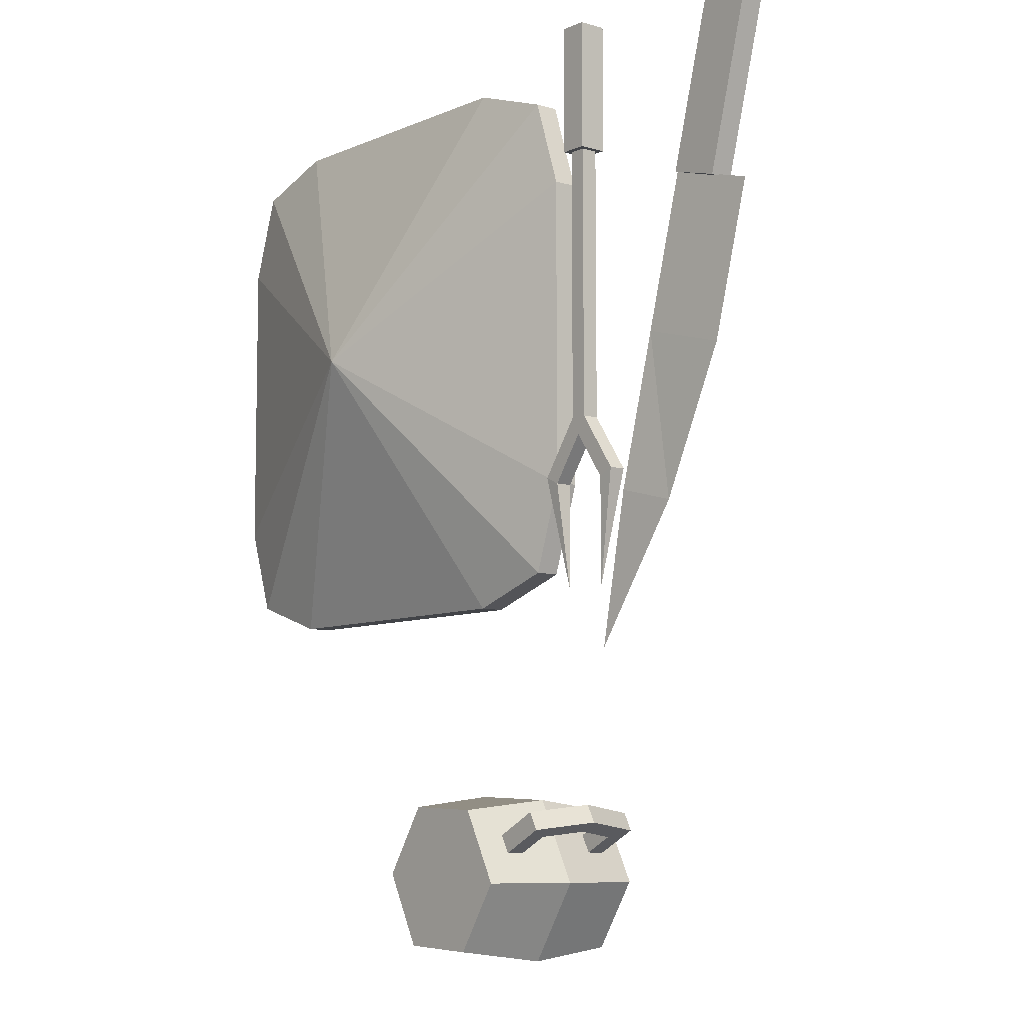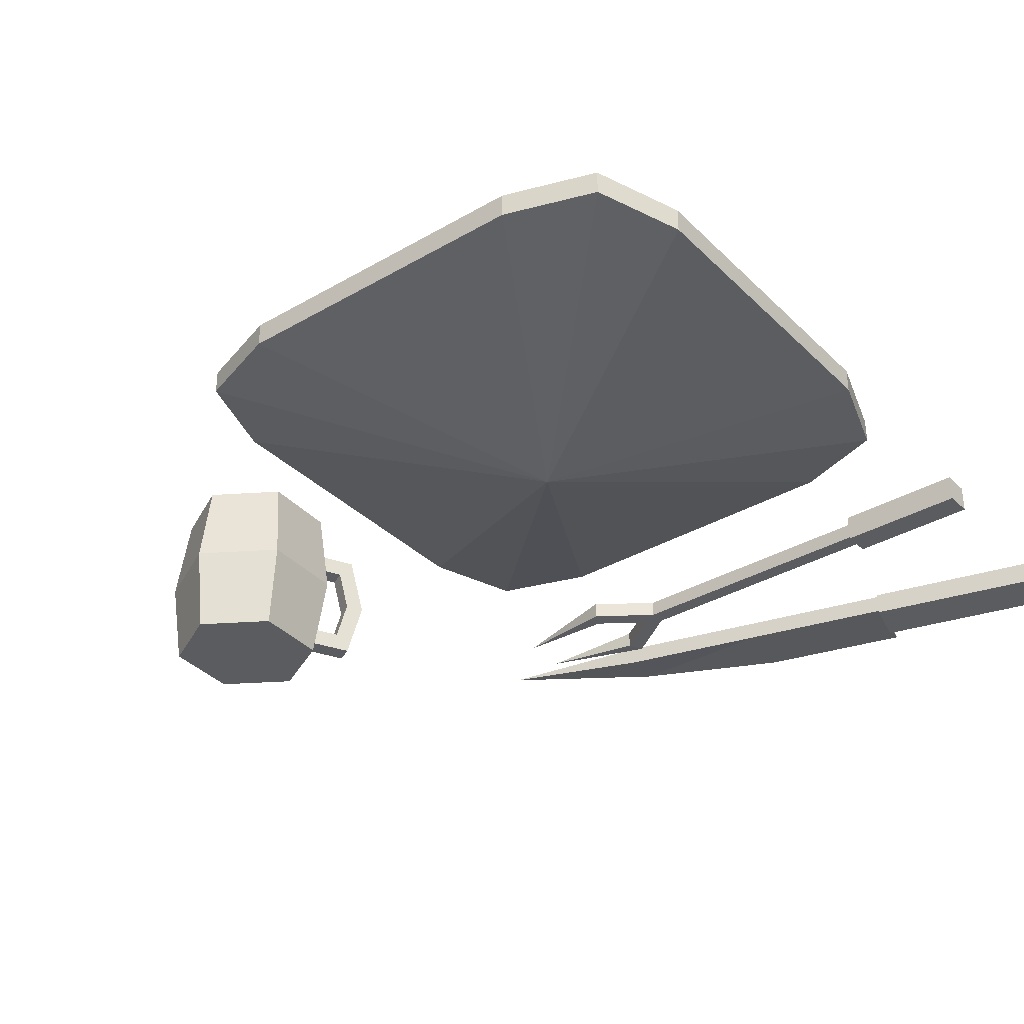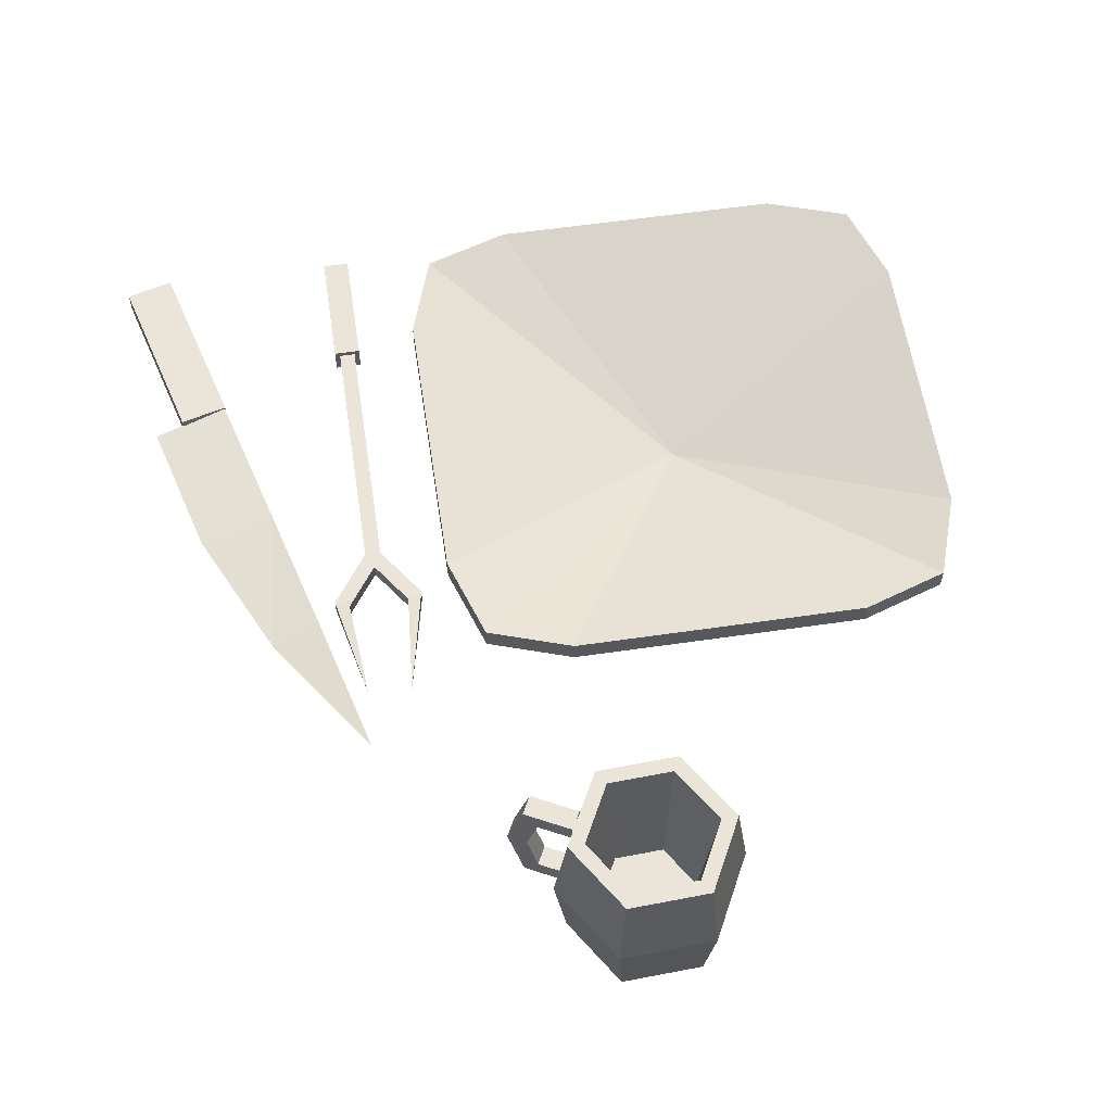
<metadata>
{"format":"obj","ext":"obj","renderer":"f3d","projection":"perspective","resolution":1024,"background":"white","views":[{"elev":-7.9,"azim":50.4,"up":"+Z"},{"elev":-34.5,"azim":-52.1,"up":"+Y"},{"elev":59.2,"azim":171.5,"up":"+Y"}]}
</metadata>
<code>
v 52.28 8.265 -20.85
v 52.28 6.085 -20.85
v 49.17 7.175 -35.41
v 52.28 6.085 -20.85
v 50.3 6.085 -21.77
v 49.17 7.175 -35.41
v 50.3 6.085 -21.77
v 50.3 8.265 -21.77
v 49.17 7.175 -35.41
v 50.3 8.265 -21.77
v 52.28 8.265 -20.85
v 49.17 7.175 -35.41
v 39.99 6.085 -20.85
v 39.99 8.265 -20.85
v 43.1 7.175 -35.41
v 39.99 8.265 -20.85
v 41.97 8.265 -21.77
v 43.1 7.175 -35.41
v 41.97 6.085 -21.77
v 39.99 6.085 -20.85
v 43.1 7.175 -35.41
v 65.14 5.93 14.57
v 75.5 7.175 11.79
v 65.14 8.42 14.57
v 54.79 8.42 -24.06
v 49.61 7.175 -43.38
v 54.79 5.93 -24.06
v -20.47 11.16 36.02
v 0 0 -0
v 20.47 11.16 36.02
v -20.47 11.16 -36.02
v 20.47 11.16 -36.02
v 0 0 -0
v -32.14 14.35 32.14
v -20.47 14.35 36.02
v 0 3.189 -0
v 0 3.189 -0
v 32.14 14.35 -32.14
v 20.47 14.35 -36.02
v 36.02 14.35 -20.47
v 32.14 14.35 -32.14
v 0 3.189 -0
v -36.02 14.35 20.47
v -32.14 14.35 32.14
v 0 3.189 -0
v -32.14 11.16 32.14
v -36.02 11.16 20.47
v 0 0 -0
v 0 0 -0
v 32.14 11.16 -32.14
v 36.02 11.16 -20.47
v -32.14 11.16 -32.14
v -20.47 11.16 -36.02
v 0 0 -0
v 0 0 -0
v 32.14 11.16 32.14
v 20.47 11.16 36.02
v 0 0 -0
v 36.02 11.16 20.47
v 32.14 11.16 32.14
v -36.02 11.16 -20.47
v -32.14 11.16 -32.14
v 0 0 -0
v 0 0 -0
v 36.02 11.16 -20.47
v 36.02 11.16 20.47
v -36.02 11.16 20.47
v -36.02 11.16 -20.47
v 0 0 -0
v 20.47 11.16 -36.02
v 32.14 11.16 -32.14
v 0 0 -0
v -20.47 11.16 36.02
v -32.14 11.16 32.14
v 0 0 -0
v 41.97 8.265 -21.77
v 41.97 6.085 -21.77
v 43.1 7.175 -35.41
v 41.97 8.265 -21.77
v 47.03 6.085 -14.58
v 41.97 6.085 -21.77
v 47.03 6.085 -14.58
v 41.97 8.265 -21.77
v 47.03 8.265 -14.58
v 20.47 14.35 36.02
v -20.47 14.35 36.02
v -20.47 11.16 36.02
v 20.47 14.35 36.02
v -20.47 11.16 36.02
v 20.47 11.16 36.02
v 36.02 14.35 20.47
v 36.02 11.16 -20.47
v 36.02 14.35 -20.47
v 36.02 11.16 -20.47
v 36.02 14.35 20.47
v 36.02 11.16 20.47
v -20.47 14.35 -36.02
v 20.47 11.16 -36.02
v -20.47 11.16 -36.02
v 20.47 11.16 -36.02
v -20.47 14.35 -36.02
v 20.47 14.35 -36.02
v -36.02 14.35 20.47
v -36.02 11.16 -20.47
v -36.02 11.16 20.47
v -36.02 11.16 -20.47
v -36.02 14.35 20.47
v -36.02 14.35 -20.47
v 32.14 14.35 32.14
v 20.47 14.35 36.02
v 20.47 11.16 36.02
v 32.14 14.35 32.14
v 20.47 11.16 36.02
v 32.14 11.16 32.14
v -20.47 14.35 36.02
v -32.14 14.35 32.14
v -32.14 11.16 32.14
v -20.47 14.35 36.02
v -32.14 11.16 32.14
v -20.47 11.16 36.02
v 36.02 14.35 -20.47
v 32.14 11.16 -32.14
v 32.14 14.35 -32.14
v 32.14 11.16 -32.14
v 36.02 14.35 -20.47
v 36.02 11.16 -20.47
v -20.47 11.16 -36.02
v -32.14 11.16 -32.14
v -32.14 14.35 -32.14
v -20.47 11.16 -36.02
v -32.14 14.35 -32.14
v -20.47 14.35 -36.02
v 32.14 14.35 32.14
v 36.02 11.16 20.47
v 36.02 14.35 20.47
v 36.02 11.16 20.47
v 32.14 14.35 32.14
v 32.14 11.16 32.14
v -36.02 11.16 20.47
v -32.14 11.16 32.14
v -32.14 14.35 32.14
v -32.14 14.35 32.14
v -36.02 14.35 20.47
v -36.02 11.16 20.47
v 32.14 11.16 -32.14
v 20.47 11.16 -36.02
v 20.47 14.35 -36.02
v 32.14 11.16 -32.14
v 20.47 14.35 -36.02
v 32.14 14.35 -32.14
v -36.02 14.35 -20.47
v -32.14 11.16 -32.14
v -36.02 11.16 -20.47
v -32.14 11.16 -32.14
v -36.02 14.35 -20.47
v -32.14 14.35 -32.14
v 0 3.189 -0
v -20.47 14.35 -36.02
v -32.14 14.35 -32.14
v 20.47 14.35 36.02
v 32.14 14.35 32.14
v 0 3.189 -0
v 0 3.189 -0
v -32.14 14.35 -32.14
v -36.02 14.35 -20.47
v 32.14 14.35 32.14
v 36.02 14.35 20.47
v 0 3.189 -0
v -36.02 14.35 20.47
v 0 3.189 -0
v -36.02 14.35 -20.47
v -20.47 14.35 36.02
v 20.47 14.35 36.02
v 0 3.189 -0
v 36.02 14.35 20.47
v 36.02 14.35 -20.47
v 0 3.189 -0
v 0 3.189 -0
v 20.47 14.35 -36.02
v -20.47 14.35 -36.02
v 22.19 31.78 -63.32
v 12.42 31.78 -64.77
v 11.41 31.78 -62.8
v 12.42 31.78 -64.77
v 22.19 31.78 -63.32
v 20.99 31.78 -65.18
v 22.19 31.78 -63.32
v 27.12 31.78 -72.92
v 24.92 31.78 -72.81
v 22.19 31.78 -63.32
v 24.92 31.78 -72.81
v 20.99 31.78 -65.18
v 20.28 31.78 -80.03
v 27.12 31.78 -72.92
v 21.29 31.78 -81.99
v 27.12 31.78 -72.92
v 20.28 31.78 -80.03
v 24.92 31.78 -72.81
v 21.29 31.78 -81.99
v 10.51 31.78 -81.47
v 11.7 31.78 -79.62
v 21.29 31.78 -81.99
v 11.7 31.78 -79.62
v 20.28 31.78 -80.03
v 7.772 31.78 -71.98
v 10.51 31.78 -81.47
v 5.568 31.78 -71.88
v 10.51 31.78 -81.47
v 7.772 31.78 -71.98
v 11.7 31.78 -79.62
v 5.568 31.78 -71.88
v 11.41 31.78 -62.8
v 12.42 31.78 -64.77
v 5.568 31.78 -71.88
v 12.42 31.78 -64.77
v 7.772 31.78 -71.98
v 13.39 12.31 -66.66
v 12.42 31.78 -64.77
v 19.84 12.31 -66.97
v 19.84 12.31 -66.97
v 12.42 31.78 -64.77
v 20.99 31.78 -65.18
v 24.92 31.78 -72.81
v 19.84 12.31 -66.97
v 20.99 31.78 -65.18
v 19.84 12.31 -66.97
v 24.92 31.78 -72.81
v 22.8 12.31 -72.71
v 20.28 31.78 -80.03
v 19.3 12.31 -78.14
v 24.92 31.78 -72.81
v 22.8 12.31 -72.71
v 24.92 31.78 -72.81
v 19.3 12.31 -78.14
v 11.7 31.78 -79.62
v 12.85 12.31 -77.83
v 20.28 31.78 -80.03
v 20.28 31.78 -80.03
v 12.85 12.31 -77.83
v 19.3 12.31 -78.14
v 7.772 31.78 -71.98
v 12.85 12.31 -77.83
v 11.7 31.78 -79.62
v 12.85 12.31 -77.83
v 7.772 31.78 -71.98
v 9.897 12.31 -72.09
v 13.39 12.31 -66.66
v 7.772 31.78 -71.98
v 12.42 31.78 -64.77
v 7.772 31.78 -71.98
v 13.39 12.31 -66.66
v 9.897 12.31 -72.09
v 28.77 13.7 -64.51
v 30.09 19.5 -63.84
v 31.3 19.5 -66.19
v 28.77 13.7 -64.51
v 31.3 19.5 -66.19
v 29.98 13.7 -66.87
v 32.44 19.5 -62.62
v 28.77 13.7 -64.51
v 30.49 11.14 -63.63
v 28.77 13.7 -64.51
v 32.44 19.5 -62.62
v 30.09 19.5 -63.84
v 30.49 11.14 -63.63
v 33.65 19.5 -64.98
v 32.44 19.5 -62.62
v 33.65 19.5 -64.98
v 30.49 11.14 -63.63
v 31.7 11.14 -65.98
v 33.65 19.5 -64.98
v 31.7 11.14 -65.98
v 29.98 13.7 -66.87
v 29.98 13.7 -66.87
v 31.3 19.5 -66.19
v 33.65 19.5 -64.98
v 24.62 27.87 -66.65
v 30.49 27.87 -63.63
v 25.84 27.87 -69
v 25.84 27.87 -69
v 30.49 27.87 -63.63
v 31.7 27.87 -65.98
v 25.84 27.87 -69
v 29.98 25.3 -66.87
v 25.84 25.3 -69
v 29.98 25.3 -66.87
v 25.84 27.87 -69
v 31.7 27.87 -65.98
v 25.84 25.3 -69
v 28.77 25.3 -64.51
v 24.62 25.3 -66.65
v 28.77 25.3 -64.51
v 25.84 25.3 -69
v 29.98 25.3 -66.87
v 30.49 27.87 -63.63
v 24.62 27.87 -66.65
v 28.77 25.3 -64.51
v 28.77 25.3 -64.51
v 24.62 27.87 -66.65
v 24.62 25.3 -66.65
v 25.84 11.14 -69
v 30.49 11.14 -63.63
v 24.62 11.14 -66.65
v 30.49 11.14 -63.63
v 25.84 11.14 -69
v 31.7 11.14 -65.98
v 24.62 11.14 -66.65
v 28.77 13.7 -64.51
v 24.62 13.7 -66.65
v 28.77 13.7 -64.51
v 24.62 11.14 -66.65
v 30.49 11.14 -63.63
v 24.62 13.7 -66.65
v 28.77 13.7 -64.51
v 25.84 13.7 -69
v 25.84 13.7 -69
v 28.77 13.7 -64.51
v 29.98 13.7 -66.87
v 31.7 11.14 -65.98
v 25.84 11.14 -69
v 29.98 13.7 -66.87
v 29.98 13.7 -66.87
v 25.84 11.14 -69
v 25.84 13.7 -69
v 28.77 25.3 -64.51
v 31.3 19.5 -66.19
v 30.09 19.5 -63.84
v 31.3 19.5 -66.19
v 28.77 25.3 -64.51
v 29.98 25.3 -66.87
v 32.44 19.5 -62.62
v 30.49 27.87 -63.63
v 28.77 25.3 -64.51
v 32.44 19.5 -62.62
v 28.77 25.3 -64.51
v 30.09 19.5 -63.84
v 47.94 8.979 38.22
v 44.33 8.979 38.22
v 44.33 5.371 38.22
v 47.94 8.979 38.22
v 44.33 5.371 38.22
v 47.94 5.371 38.22
v 47.94 5.371 21.54
v 44.33 5.371 21.54
v 47.94 8.979 21.54
v 44.33 5.371 21.54
v 44.33 8.979 21.54
v 47.94 8.979 21.54
v 47.03 6.085 -13.33
v 52.28 8.265 -20.85
v 47.03 8.265 -13.33
v 52.28 8.265 -20.85
v 47.03 6.085 -13.33
v 52.28 6.085 -20.85
v 50.3 6.085 -21.77
v 47.03 6.085 -13.33
v 45.24 6.085 -14.58
v 47.03 6.085 -13.33
v 50.3 6.085 -21.77
v 52.28 6.085 -20.85
v 50.3 8.265 -21.77
v 45.24 6.085 -14.58
v 45.24 8.265 -14.58
v 45.24 6.085 -14.58
v 50.3 8.265 -21.77
v 50.3 6.085 -21.77
v 47.03 8.265 -13.33
v 50.3 8.265 -21.77
v 45.24 8.265 -14.58
v 50.3 8.265 -21.77
v 47.03 8.265 -13.33
v 52.28 8.265 -20.85
v 45.24 8.265 -13.33
v 39.99 8.265 -20.85
v 45.24 6.085 -13.33
v 45.24 6.085 -13.33
v 39.99 8.265 -20.85
v 39.99 6.085 -20.85
v 41.97 8.265 -21.77
v 45.24 8.265 -13.33
v 47.03 8.265 -14.58
v 45.24 8.265 -13.33
v 41.97 8.265 -21.77
v 39.99 8.265 -20.85
v 45.24 6.085 -13.33
v 41.97 6.085 -21.77
v 47.03 6.085 -14.58
v 41.97 6.085 -21.77
v 45.24 6.085 -13.33
v 39.99 6.085 -20.85
v 77.96 8.71 37.05
v 71.54 8.71 38.77
v 71.54 5.641 38.77
v 77.96 8.71 37.05
v 71.54 5.641 38.77
v 77.96 5.641 37.05
v 65.02 8.71 14.43
v 71.44 8.71 12.71
v 65.02 5.641 14.43
v 71.44 5.641 12.71
v 65.02 5.641 14.43
v 71.44 8.71 12.71
v 71.54 8.71 38.77
v 65.02 5.641 14.43
v 71.54 5.641 38.77
v 65.02 5.641 14.43
v 71.54 8.71 38.77
v 65.02 8.71 14.43
v 71.44 8.71 12.71
v 71.54 8.71 38.77
v 77.96 8.71 37.05
v 71.54 8.71 38.77
v 71.44 8.71 12.71
v 65.02 8.71 14.43
v 77.96 5.641 37.05
v 71.44 5.641 12.71
v 77.96 8.71 37.05
v 77.96 8.71 37.05
v 71.44 5.641 12.71
v 71.44 8.71 12.71
v 71.54 5.641 38.77
v 65.02 5.641 14.43
v 77.96 5.641 37.05
v 77.96 5.641 37.05
v 65.02 5.641 14.43
v 71.44 5.641 12.71
v 54.79 5.93 -24.06
v 59.96 5.93 -4.749
v 59.96 8.42 -4.749
v 59.96 8.42 -4.749
v 54.79 8.42 -24.06
v 54.79 5.93 -24.06
v 65.14 5.93 14.57
v 59.96 8.42 -4.749
v 59.96 5.93 -4.749
v 59.96 8.42 -4.749
v 65.14 5.93 14.57
v 65.14 8.42 14.57
v 75.5 7.175 11.79
v 59.96 5.93 -4.749
v 70.32 7.175 -7.525
v 59.96 5.93 -4.749
v 75.5 7.175 11.79
v 65.14 5.93 14.57
v 54.79 5.93 -24.06
v 49.61 7.175 -43.38
v 61.67 7.175 -25.91
v 59.96 5.93 -4.749
v 54.79 5.93 -24.06
v 61.67 7.175 -25.91
v 61.67 7.175 -25.91
v 70.32 7.175 -7.525
v 59.96 5.93 -4.749
v 47.94 8.979 38.22
v 47.94 5.371 21.54
v 47.94 8.979 21.54
v 47.94 5.371 21.54
v 47.94 8.979 38.22
v 47.94 5.371 38.22
v 47.94 5.371 38.22
v 44.33 5.371 21.54
v 47.94 5.371 21.54
v 44.33 5.371 38.22
v 44.33 5.371 21.54
v 47.94 5.371 38.22
v 44.33 8.979 38.22
v 44.33 5.371 21.54
v 44.33 5.371 38.22
v 44.33 5.371 21.54
v 44.33 8.979 38.22
v 44.33 8.979 21.54
v 44.33 8.979 38.22
v 47.94 8.979 21.54
v 44.33 8.979 21.54
v 47.94 8.979 38.22
v 47.94 8.979 21.54
v 44.33 8.979 38.22
v 47.23 8.265 -15.05
v 45.05 8.265 22.34
v 47.23 8.265 22.34
v 45.05 8.265 22.34
v 47.23 8.265 -15.05
v 45.05 8.265 -15.05
v 45.05 8.265 22.34
v 45.05 8.265 -15.05
v 45.05 6.085 22.34
v 45.05 6.085 22.34
v 45.05 8.265 -15.05
v 45.05 6.085 -15.05
v 45.05 6.085 22.34
v 45.05 6.085 -15.05
v 47.23 6.085 22.34
v 47.23 6.085 22.34
v 45.05 6.085 -15.05
v 47.23 6.085 -15.05
v 47.23 8.265 -15.05
v 47.23 6.085 22.34
v 47.23 6.085 -15.05
v 47.23 6.085 22.34
v 47.23 8.265 -15.05
v 47.23 8.265 22.34
v 61.67 7.175 -25.91
v 49.61 7.175 -43.38
v 54.79 8.42 -24.06
v 59.96 8.42 -4.749
v 61.67 7.175 -25.91
v 54.79 8.42 -24.06
v 61.67 7.175 -25.91
v 59.96 8.42 -4.749
v 70.32 7.175 -7.525
v 59.96 8.42 -4.749
v 75.5 7.175 11.79
v 70.32 7.175 -7.525
v 75.5 7.175 11.79
v 59.96 8.42 -4.749
v 65.14 8.42 14.57
v 10.51 7.229 -81.47
v 11.41 7.229 -62.8
v 5.568 7.229 -71.88
v 10.51 7.229 -81.47
v 22.19 7.229 -63.32
v 11.41 7.229 -62.8
v 22.19 7.229 -63.32
v 10.51 7.229 -81.47
v 27.12 7.229 -72.92
v 27.12 7.229 -72.92
v 10.51 7.229 -81.47
v 21.29 7.229 -81.99
v 19.84 12.31 -66.97
v 9.897 12.31 -72.09
v 13.39 12.31 -66.66
v 9.897 12.31 -72.09
v 19.84 12.31 -66.97
v 22.8 12.31 -72.71
v 19.3 12.31 -78.14
v 9.897 12.31 -72.09
v 22.8 12.31 -72.71
v 9.897 12.31 -72.09
v 19.3 12.31 -78.14
v 12.85 12.31 -77.83
v 22.19 31.78 -63.32
v 28.84 19.5 -73
v 27.12 31.78 -72.92
v 22.19 31.78 -63.32
v 23.12 19.5 -61.88
v 28.84 19.5 -73
v 28.84 19.5 -73
v 22.19 7.229 -63.32
v 27.12 7.229 -72.92
v 22.19 7.229 -63.32
v 28.84 19.5 -73
v 23.12 19.5 -61.88
v 22.19 31.78 -63.32
v 10.62 19.5 -61.27
v 23.12 19.5 -61.88
v 10.62 19.5 -61.27
v 22.19 31.78 -63.32
v 11.41 31.78 -62.8
v 23.12 19.5 -61.88
v 10.62 19.5 -61.27
v 22.19 7.229 -63.32
v 10.62 19.5 -61.27
v 11.41 7.229 -62.8
v 22.19 7.229 -63.32
v 11.41 7.229 -62.8
v 10.62 19.5 -61.27
v 3.848 19.5 -71.8
v 11.41 7.229 -62.8
v 3.848 19.5 -71.8
v 5.568 7.229 -71.88
v 11.41 31.78 -62.8
v 3.848 19.5 -71.8
v 10.62 19.5 -61.27
v 3.848 19.5 -71.8
v 11.41 31.78 -62.8
v 5.568 31.78 -71.88
v 10.51 31.78 -81.47
v 3.848 19.5 -71.8
v 5.568 31.78 -71.88
v 3.848 19.5 -71.8
v 10.51 31.78 -81.47
v 9.575 19.5 -82.92
v 3.848 19.5 -71.8
v 10.51 7.229 -81.47
v 5.568 7.229 -71.88
v 10.51 7.229 -81.47
v 3.848 19.5 -71.8
v 9.575 19.5 -82.92
v 10.51 31.78 -81.47
v 22.07 19.5 -83.52
v 9.575 19.5 -82.92
v 22.07 19.5 -83.52
v 10.51 31.78 -81.47
v 21.29 31.78 -81.99
v 22.07 19.5 -83.52
v 10.51 7.229 -81.47
v 9.575 19.5 -82.92
v 10.51 7.229 -81.47
v 22.07 19.5 -83.52
v 21.29 7.229 -81.99
v 21.29 31.78 -81.99
v 28.84 19.5 -73
v 22.07 19.5 -83.52
v 28.84 19.5 -73
v 21.29 31.78 -81.99
v 27.12 31.78 -72.92
v 28.84 19.5 -73
v 21.29 7.229 -81.99
v 22.07 19.5 -83.52
v 27.12 7.229 -72.92
v 21.29 7.229 -81.99
v 28.84 19.5 -73
v 30.49 27.87 -63.63
v 32.44 19.5 -62.62
v 33.65 19.5 -64.98
v 30.49 27.87 -63.63
v 33.65 19.5 -64.98
v 31.7 27.87 -65.98
v 29.98 25.3 -66.87
v 33.65 19.5 -64.98
v 31.3 19.5 -66.19
v 33.65 19.5 -64.98
v 29.98 25.3 -66.87
v 31.7 27.87 -65.98
g UnrealEdObject
f 1 2 3
f 4 5 6
f 7 8 9
f 10 11 12
f 13 14 15
f 16 17 18
f 19 20 21
f 22 23 24
f 25 26 27
f 28 29 30
f 31 32 33
f 34 35 36
f 37 38 39
f 40 41 42
f 43 44 45
f 46 47 48
f 49 50 51
f 52 53 54
f 55 56 57
f 58 59 60
f 61 62 63
f 64 65 66
f 67 68 69
f 70 71 72
f 73 74 75
f 76 77 78
f 79 80 81
f 82 83 84
f 85 86 87
f 88 89 90
f 91 92 93
f 94 95 96
f 97 98 99
f 100 101 102
f 103 104 105
f 106 107 108
f 109 110 111
f 112 113 114
f 115 116 117
f 118 119 120
f 121 122 123
f 124 125 126
f 127 128 129
f 130 131 132
f 133 134 135
f 136 137 138
f 139 140 141
f 142 143 144
f 145 146 147
f 148 149 150
f 151 152 153
f 154 155 156
f 157 158 159
f 160 161 162
f 163 164 165
f 166 167 168
f 169 170 171
f 172 173 174
f 175 176 177
f 178 179 180
f 181 182 183
f 184 185 186
f 187 188 189
f 190 191 192
f 193 194 195
f 196 197 198
f 199 200 201
f 202 203 204
f 205 206 207
f 208 209 210
f 211 212 213
f 214 215 216
f 217 218 219
f 220 221 222
f 223 224 225
f 226 227 228
f 229 230 231
f 232 233 234
f 235 236 237
f 238 239 240
f 241 242 243
f 244 245 246
f 247 248 249
f 250 251 252
f 253 254 255
f 256 257 258
f 259 260 261
f 262 263 264
f 265 266 267
f 268 269 270
f 271 272 273
f 274 275 276
f 277 278 279
f 280 281 282
f 283 284 285
f 286 287 288
f 289 290 291
f 292 293 294
f 295 296 297
f 298 299 300
f 301 302 303
f 304 305 306
f 307 308 309
f 310 311 312
f 313 314 315
f 316 317 318
f 319 320 321
f 322 323 324
f 325 326 327
f 328 329 330
f 331 332 333
f 334 335 336
f 337 338 339
f 340 341 342
f 343 344 345
f 346 347 348
f 349 350 351
f 352 353 354
f 355 356 357
f 358 359 360
f 361 362 363
f 364 365 366
f 367 368 369
f 370 371 372
f 373 374 375
f 376 377 378
f 379 380 381
f 382 383 384
f 385 386 387
f 388 389 390
f 391 392 393
f 394 395 396
f 397 398 399
f 400 401 402
f 403 404 405
f 406 407 408
f 409 410 411
f 412 413 414
f 415 416 417
f 418 419 420
f 421 422 423
f 424 425 426
f 427 428 429
f 430 431 432
f 433 434 435
f 436 437 438
f 439 440 441
f 442 443 444
f 445 446 447
f 448 449 450
f 451 452 453
f 454 455 456
f 457 458 459
f 460 461 462
f 463 464 465
f 466 467 468
f 469 470 471
f 472 473 474
f 475 476 477
f 478 479 480
f 481 482 483
f 484 485 486
f 487 488 489
f 490 491 492
f 493 494 495
f 496 497 498
f 499 500 501
f 502 503 504
f 505 506 507
f 508 509 510
f 511 512 513
f 514 515 516
f 517 518 519
f 520 521 522
f 523 524 525
f 526 527 528
f 529 530 531
f 532 533 534
f 535 536 537
f 538 539 540
f 541 542 543
f 544 545 546
f 547 548 549
f 550 551 552
f 553 554 555
f 556 557 558
f 559 560 561
f 562 563 564
f 565 566 567
f 568 569 570
f 571 572 573
f 574 575 576
f 577 578 579
f 580 581 582
f 583 584 585
f 586 587 588
f 589 590 591
f 592 593 594
f 595 596 597
f 598 599 600
f 601 602 603
f 604 605 606
f 607 608 609
f 610 611 612
f 613 614 615
f 616 617 618
f 619 620 621
f 622 623 624
g

</code>
